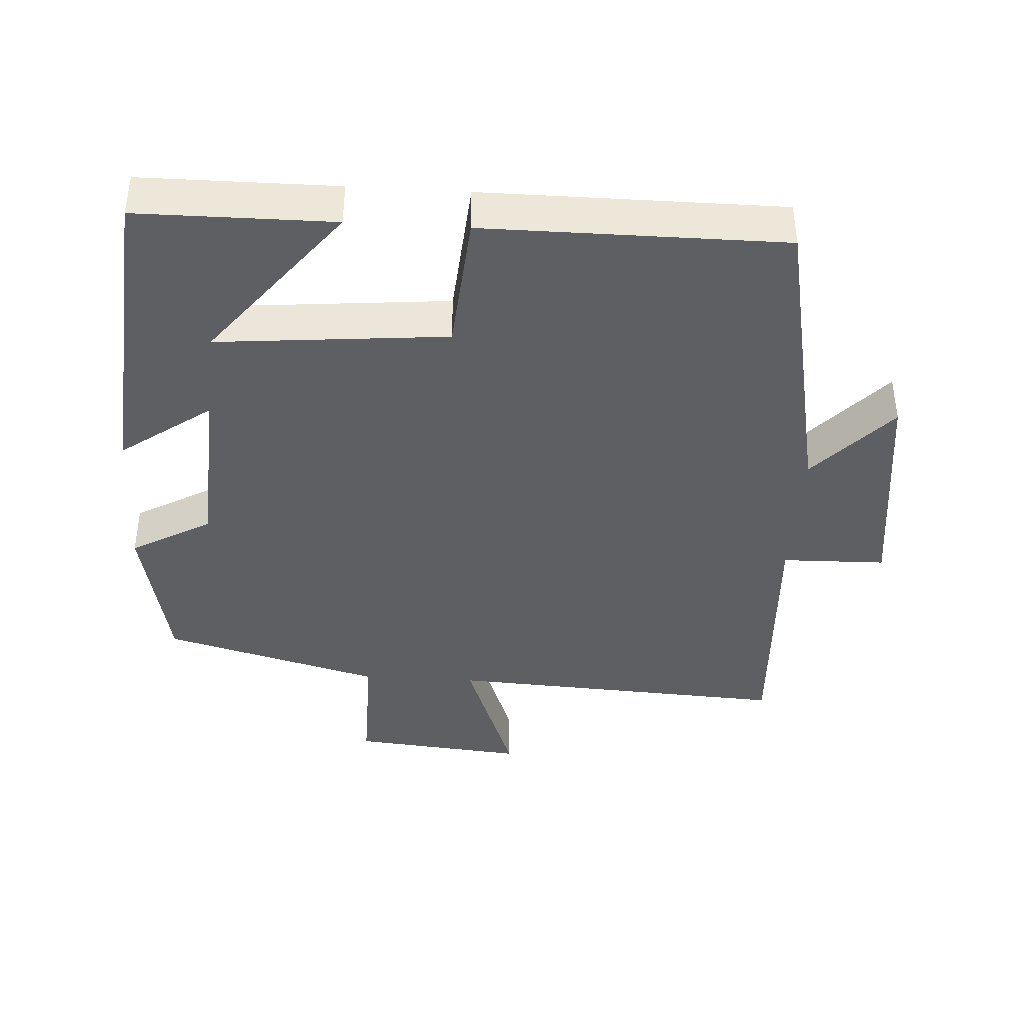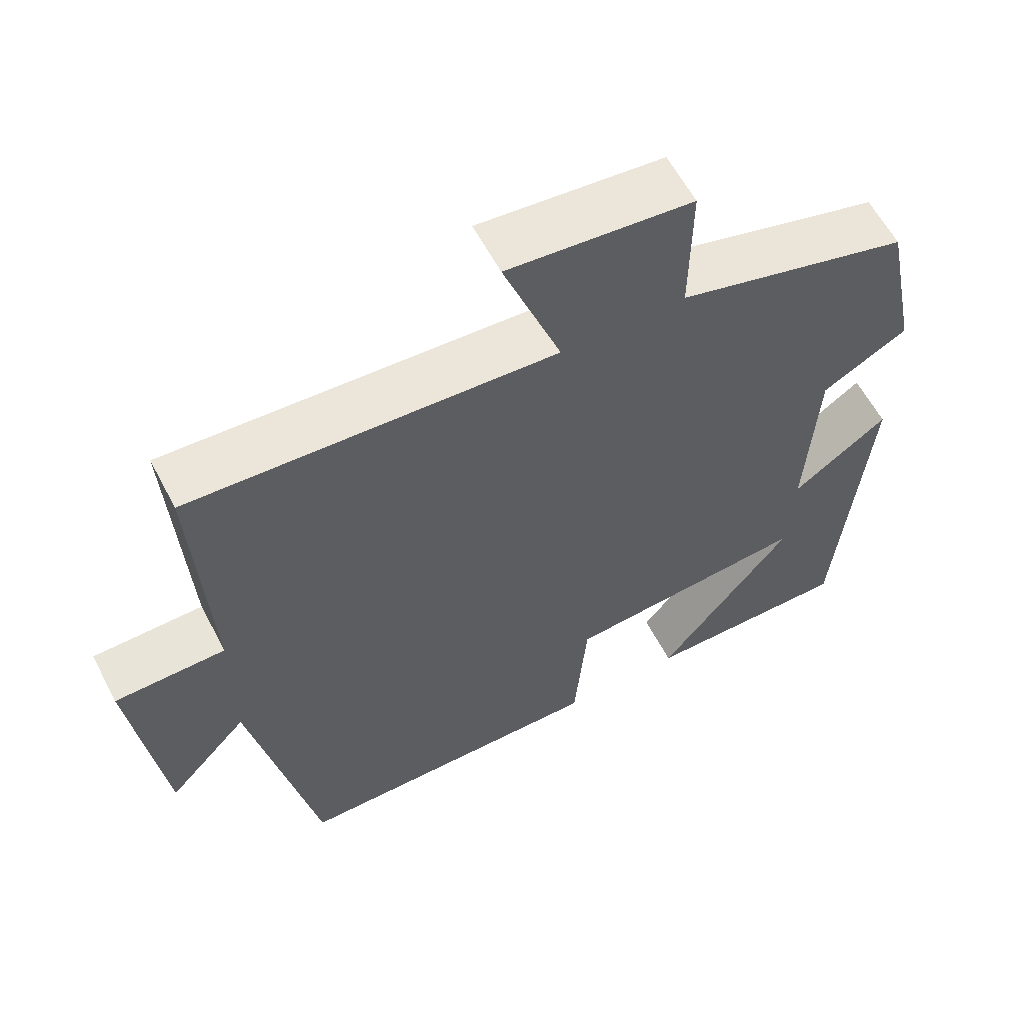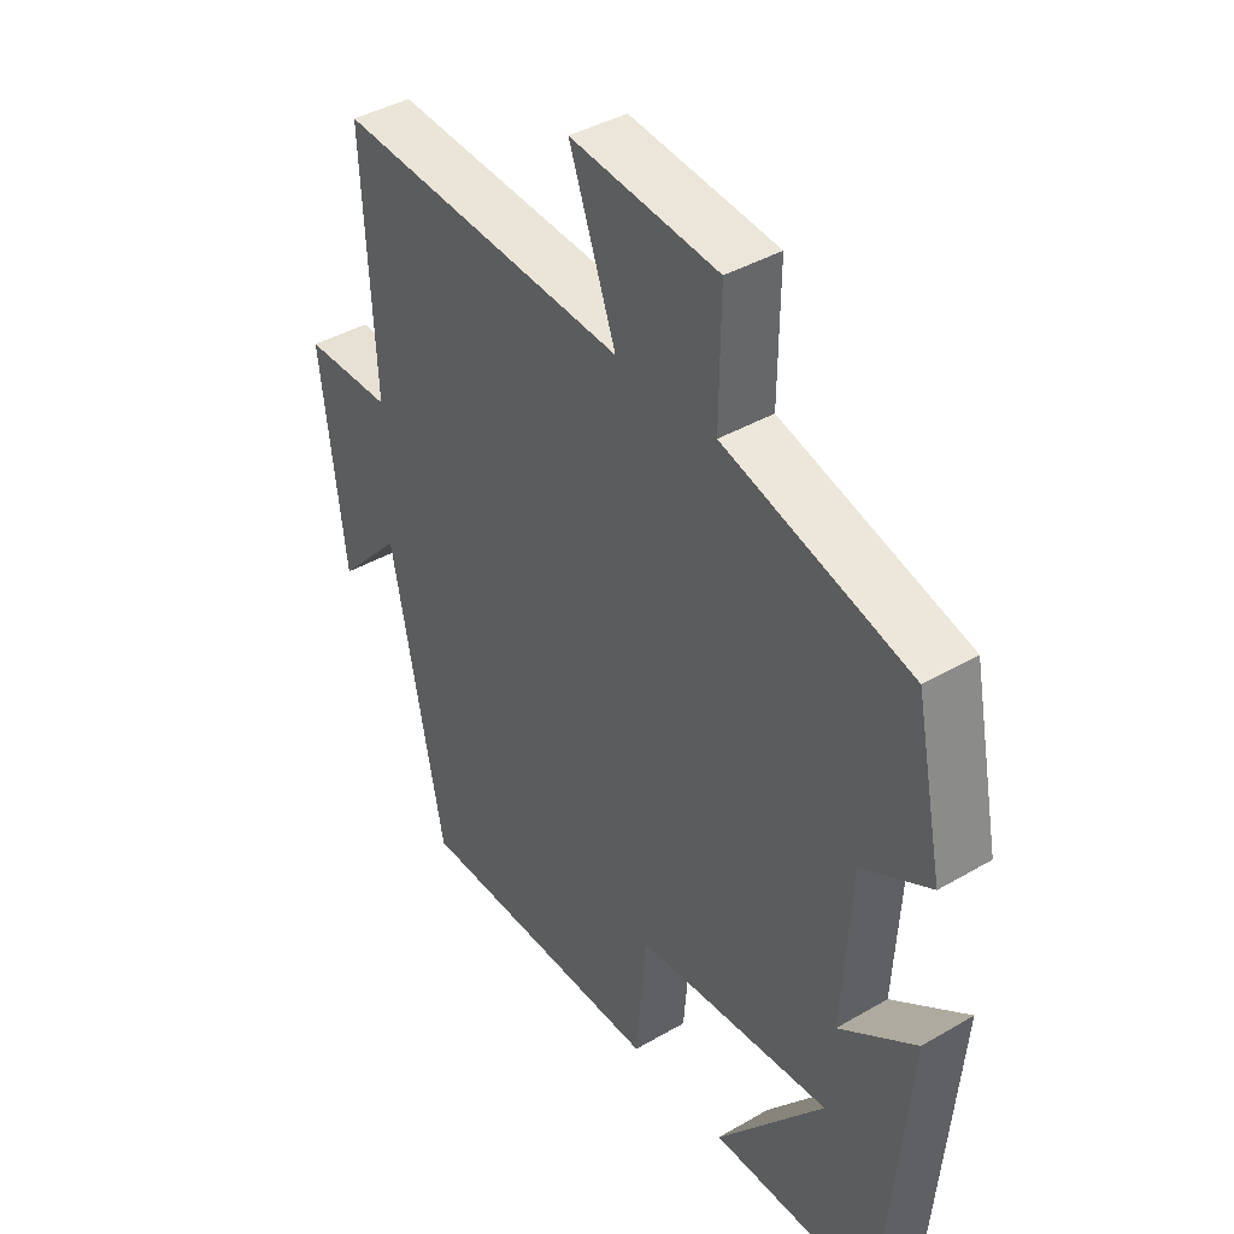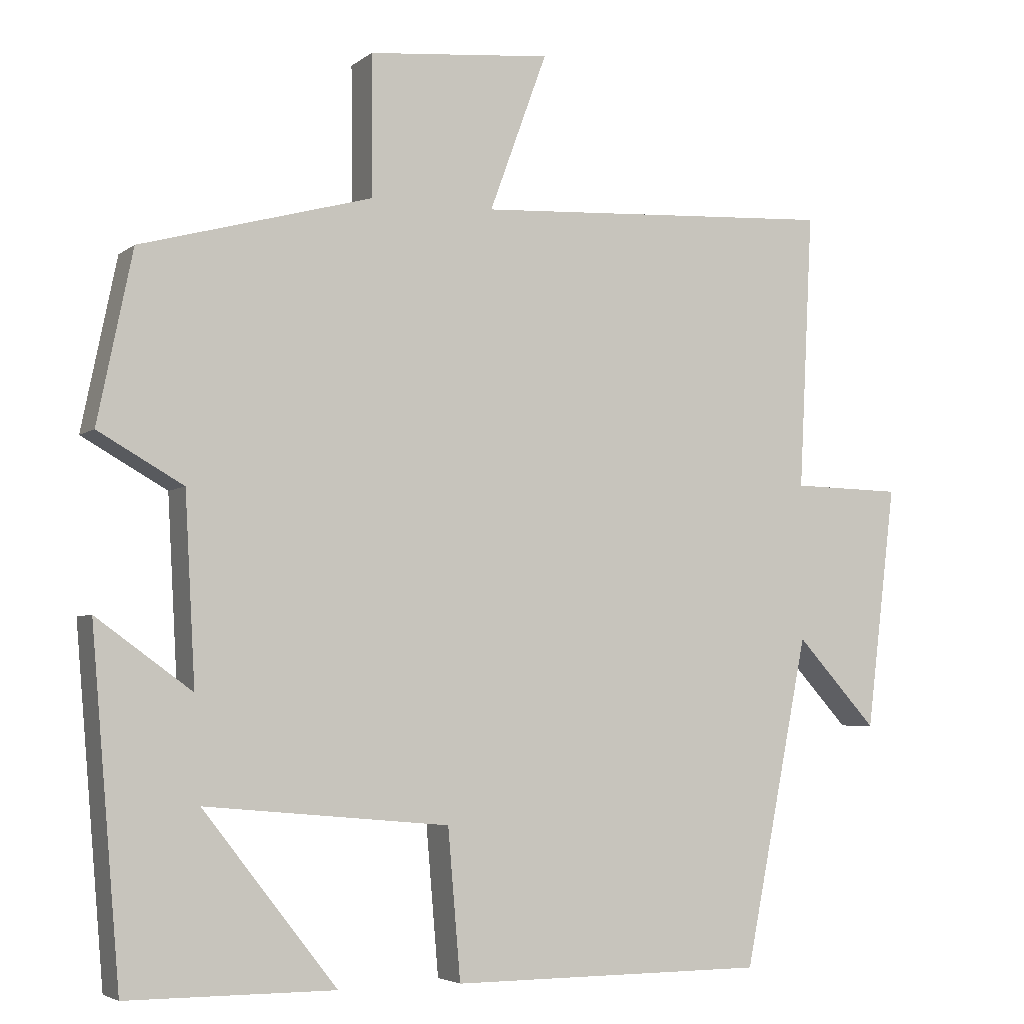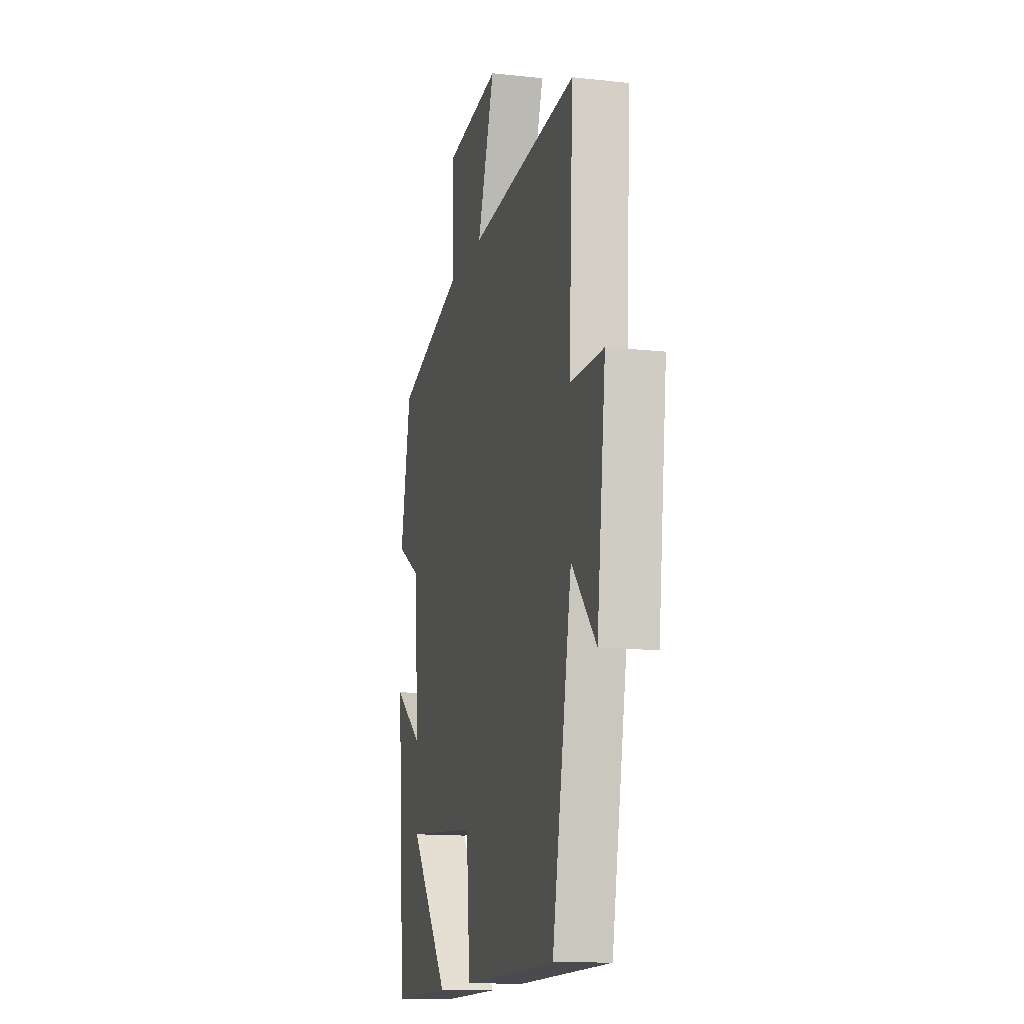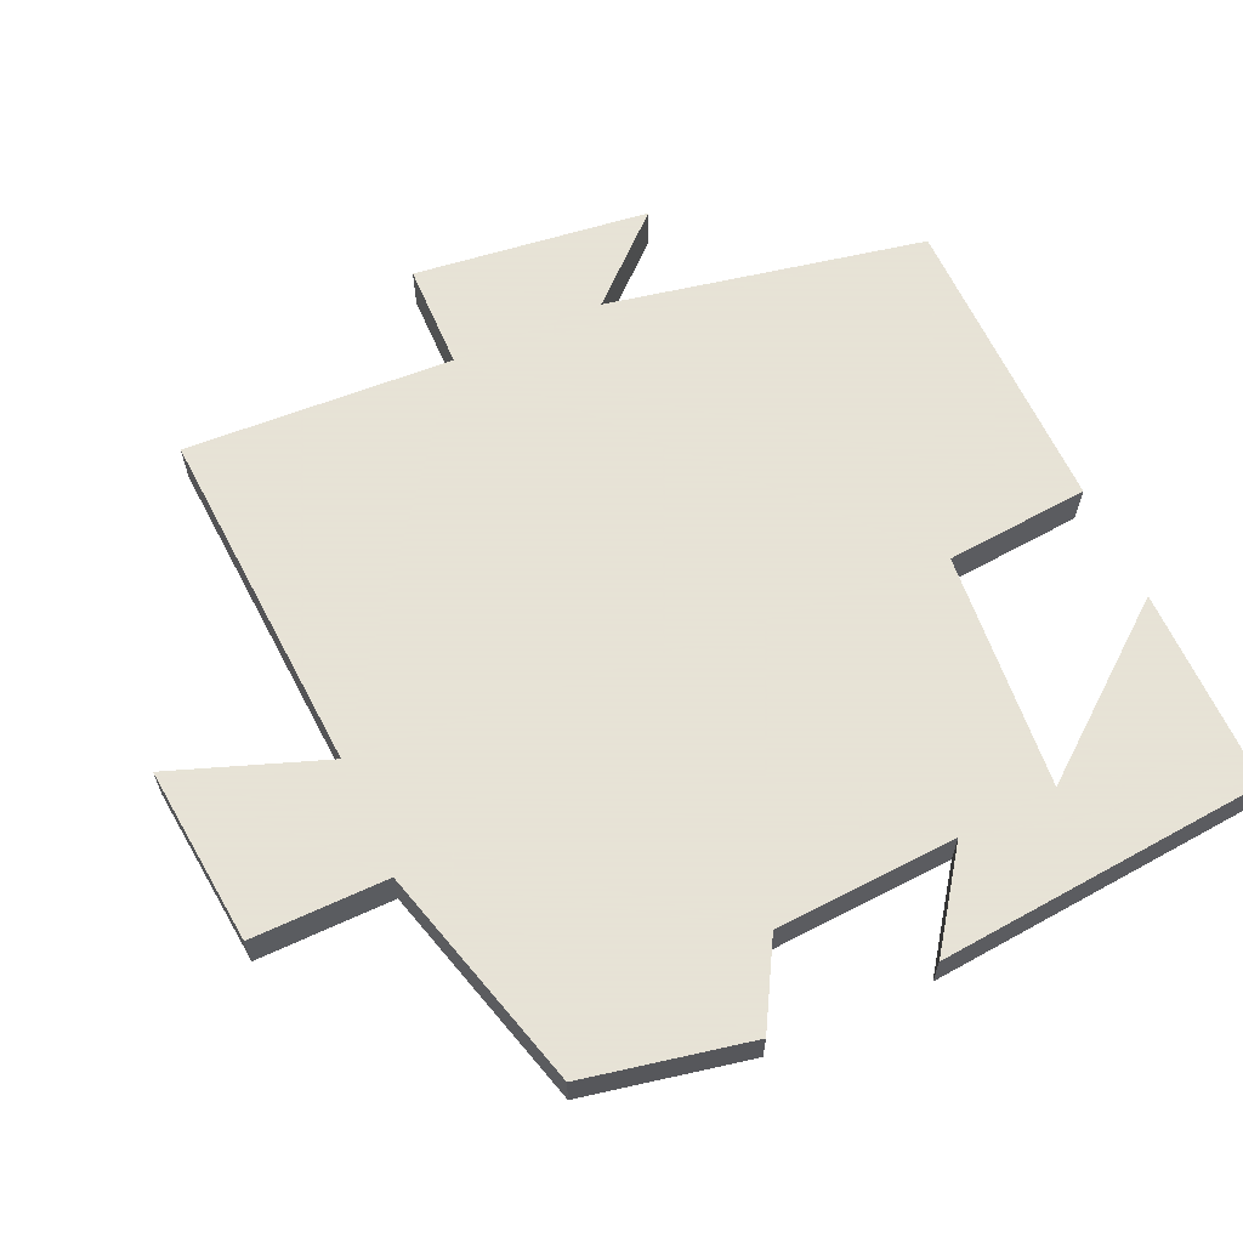
<metadata>
{"format":"obj","ext":"obj","renderer":"f3d","projection":"perspective","resolution":1024,"background":"white","views":[{"elev":-40.3,"azim":176.6,"up":"+Y"},{"elev":60.1,"azim":-27.6,"up":"+Z"},{"elev":40.8,"azim":54.6,"up":"+Z"},{"elev":-4.5,"azim":154.6,"up":"+Z"},{"elev":-14.0,"azim":-103.7,"up":"+Z"},{"elev":62.8,"azim":65.6,"up":"+Y"}]}
</metadata>
<code>
v -0.519 0.07 0.528
v -0.028 0.07 0.5
v -0.106 0.07 0.713
v 0.142 0.07 0.689
v 0.14 0.07 0.5
v 0.453 0.07 0.414
v 0.5 0.07 0.185
v 0.385 0.07 0.12
v 0.371 0.07 -0.132
v 0.5 0.07 -0.039
v 0.461 0.07 -0.499
v 0.181 0.07 -0.5
v 0.362 0.07 -0.27
v 0.032 0.07 -0.3
v 0.015 0.07 -0.5
v -0.412 0.07 -0.499
v -0.5 0.07 -0.057
v -0.609 0.07 -0.176
v -0.649 0.07 0.152
v -0.5 0.07 0.155
v -0.519 0 0.528
v -0.028 0 0.5
v -0.106 0 0.713
v 0.142 0 0.689
v 0.14 0 0.5
v 0.453 0 0.414
v 0.5 0 0.185
v 0.385 0 0.12
v 0.371 0 -0.132
v 0.5 0 -0.039
v 0.461 0 -0.499
v 0.181 0 -0.5
v 0.362 0 -0.27
v 0.032 0 -0.3
v 0.015 0 -0.5
v -0.412 0 -0.499
v -0.5 0 -0.057
v -0.609 0 -0.176
v -0.649 0 0.152
v -0.5 0 0.155
f 17 18 19 20
f 16 17 20
f 15 16 20
f 14 15 20
f 20 1 2
f 14 20 2
f 13 14 2
f 11 12 13
f 9 10 11 13
f 13 2 3
f 9 13 3
f 8 9 3
f 5 6 7 8
f 5 8 3
f 3 4 5
f 40 39 38 37
f 40 37 36
f 40 36 35
f 40 35 34
f 22 21 40
f 22 40 34
f 22 34 33
f 33 32 31
f 33 31 30 29
f 23 22 33
f 23 33 29
f 23 29 28
f 28 27 26 25
f 23 28 25
f 25 24 23
f 1 21 22 2
f 2 22 23 3
f 3 23 24 4
f 4 24 25 5
f 5 25 26 6
f 6 26 27 7
f 7 27 28 8
f 8 28 29 9
f 9 29 30 10
f 10 30 31 11
f 11 31 32 12
f 12 32 33 13
f 13 33 34 14
f 14 34 35 15
f 15 35 36 16
f 16 36 37 17
f 17 37 38 18
f 18 38 39 19
f 19 39 40 20
f 20 40 21 1

</code>
